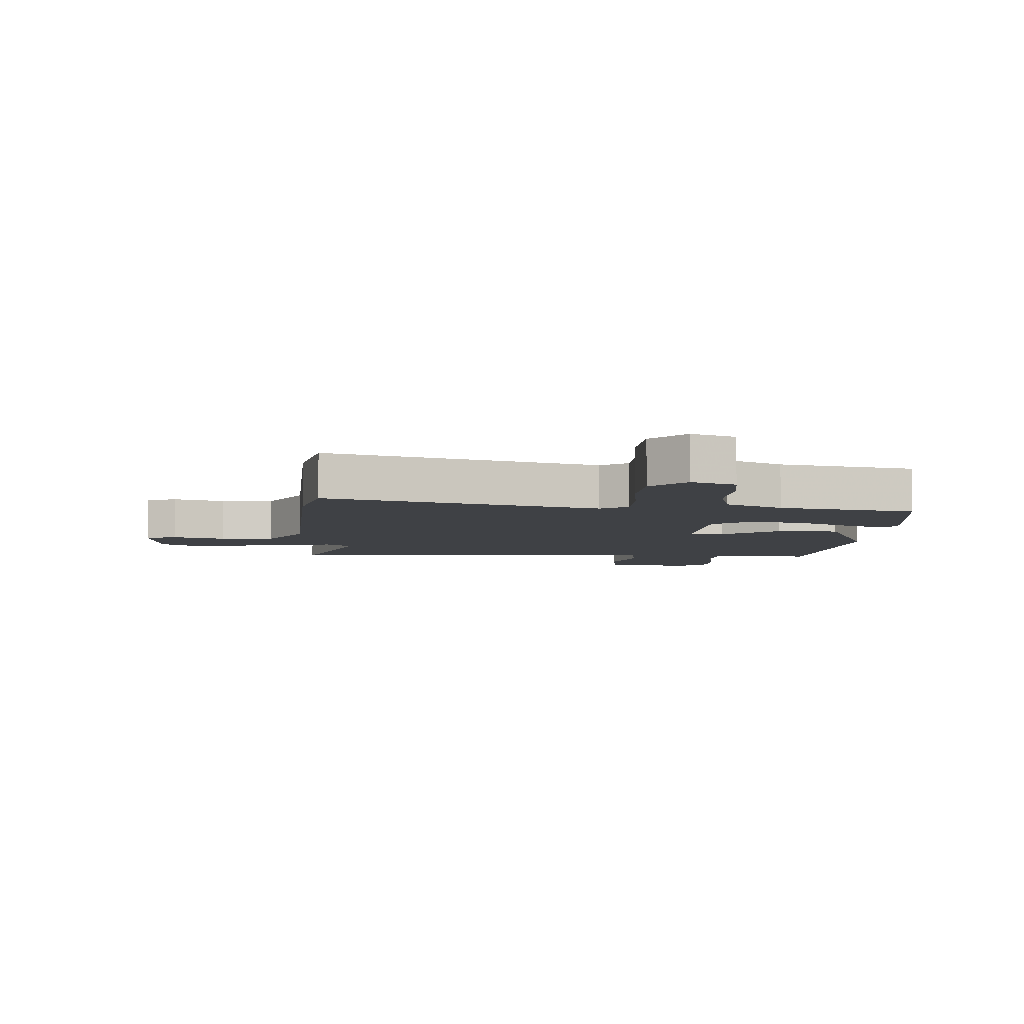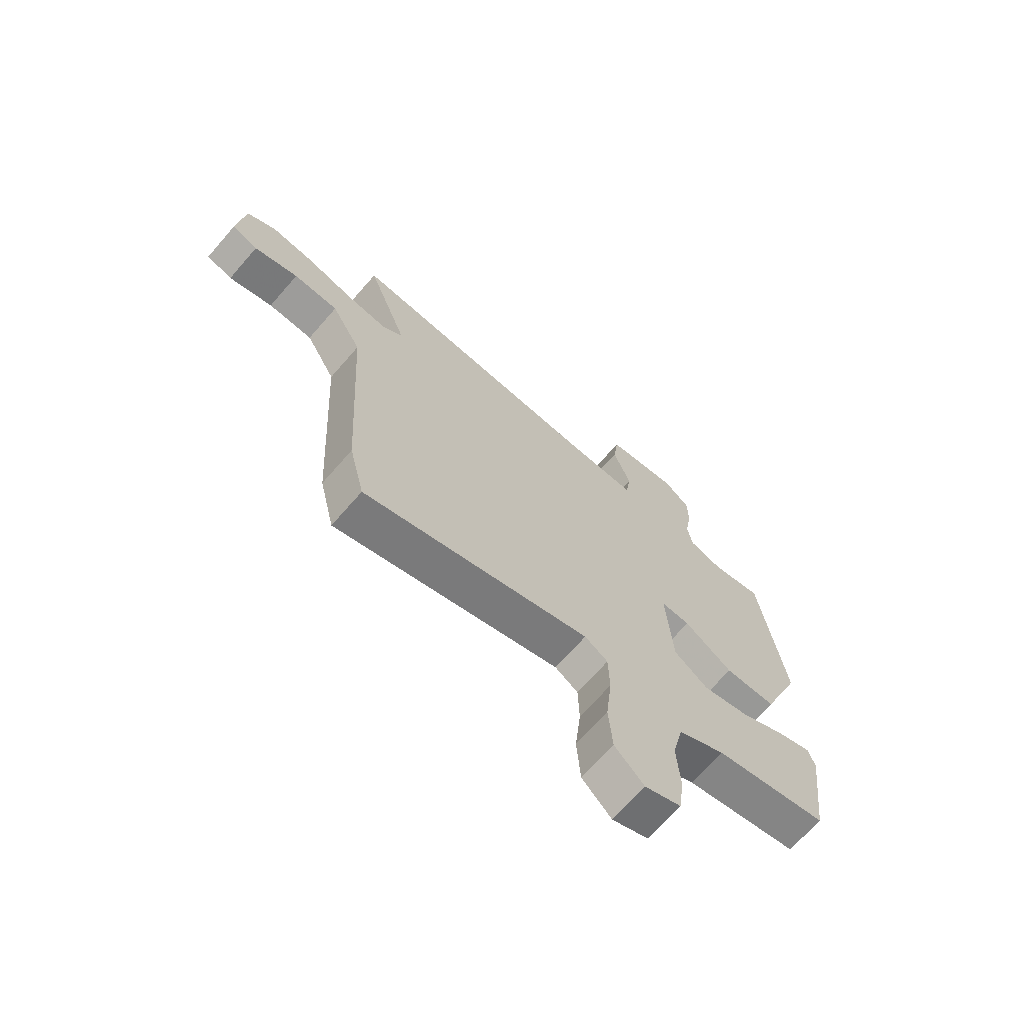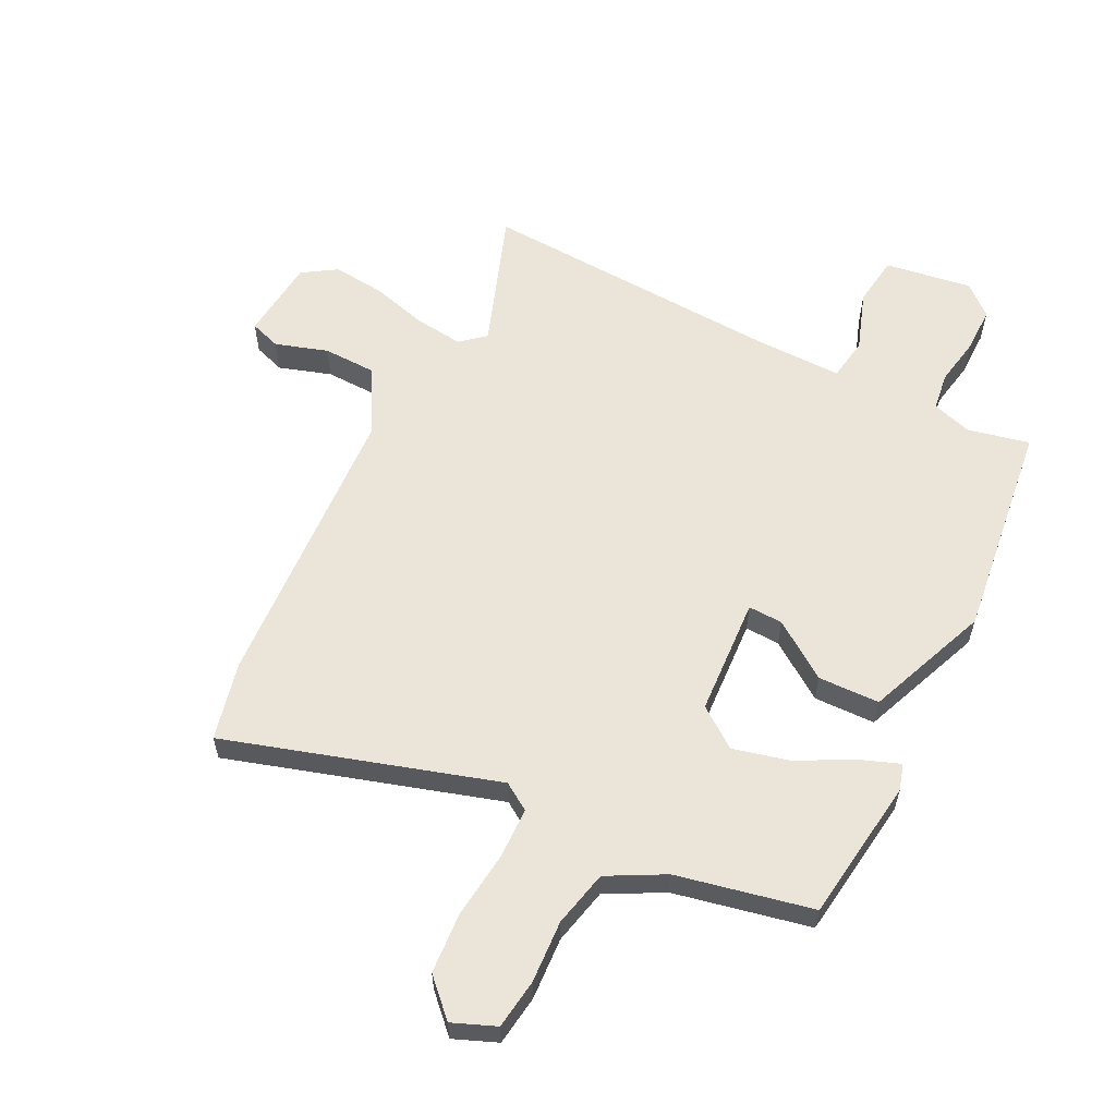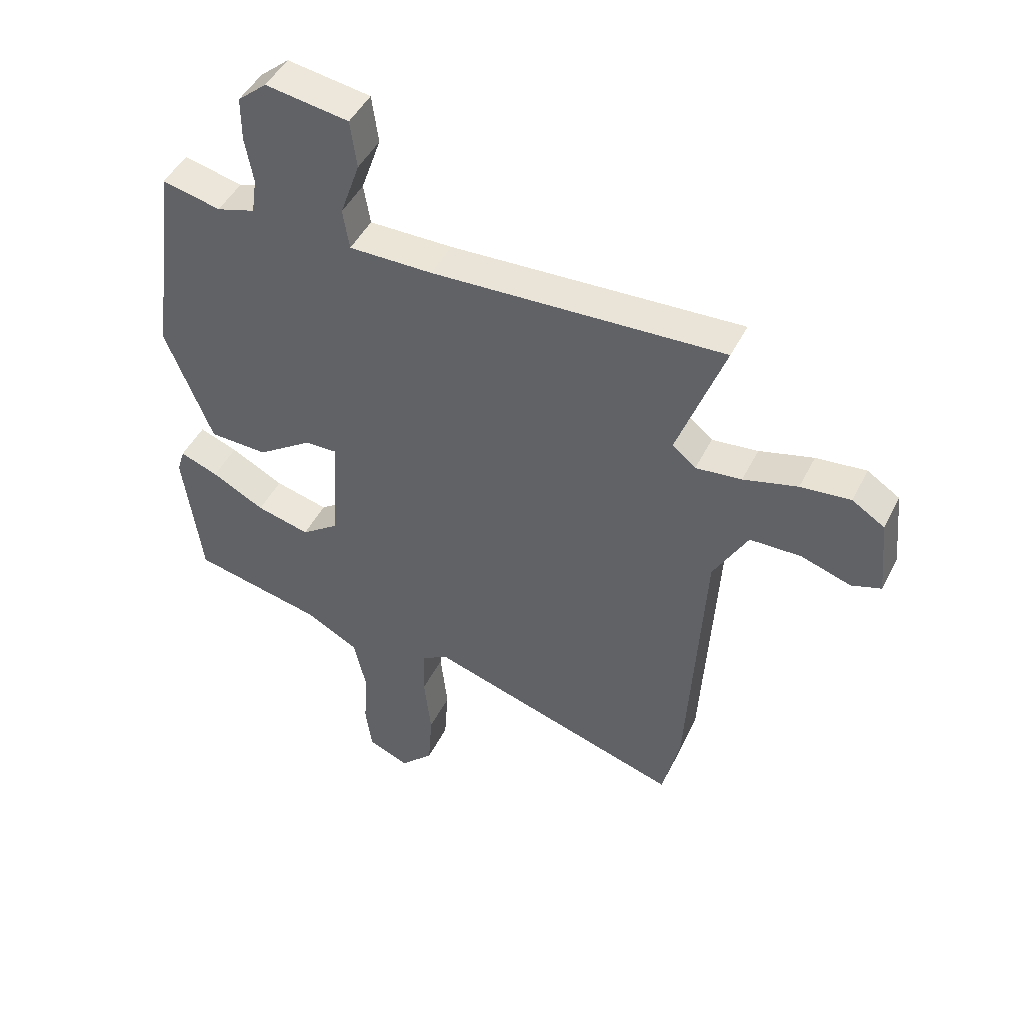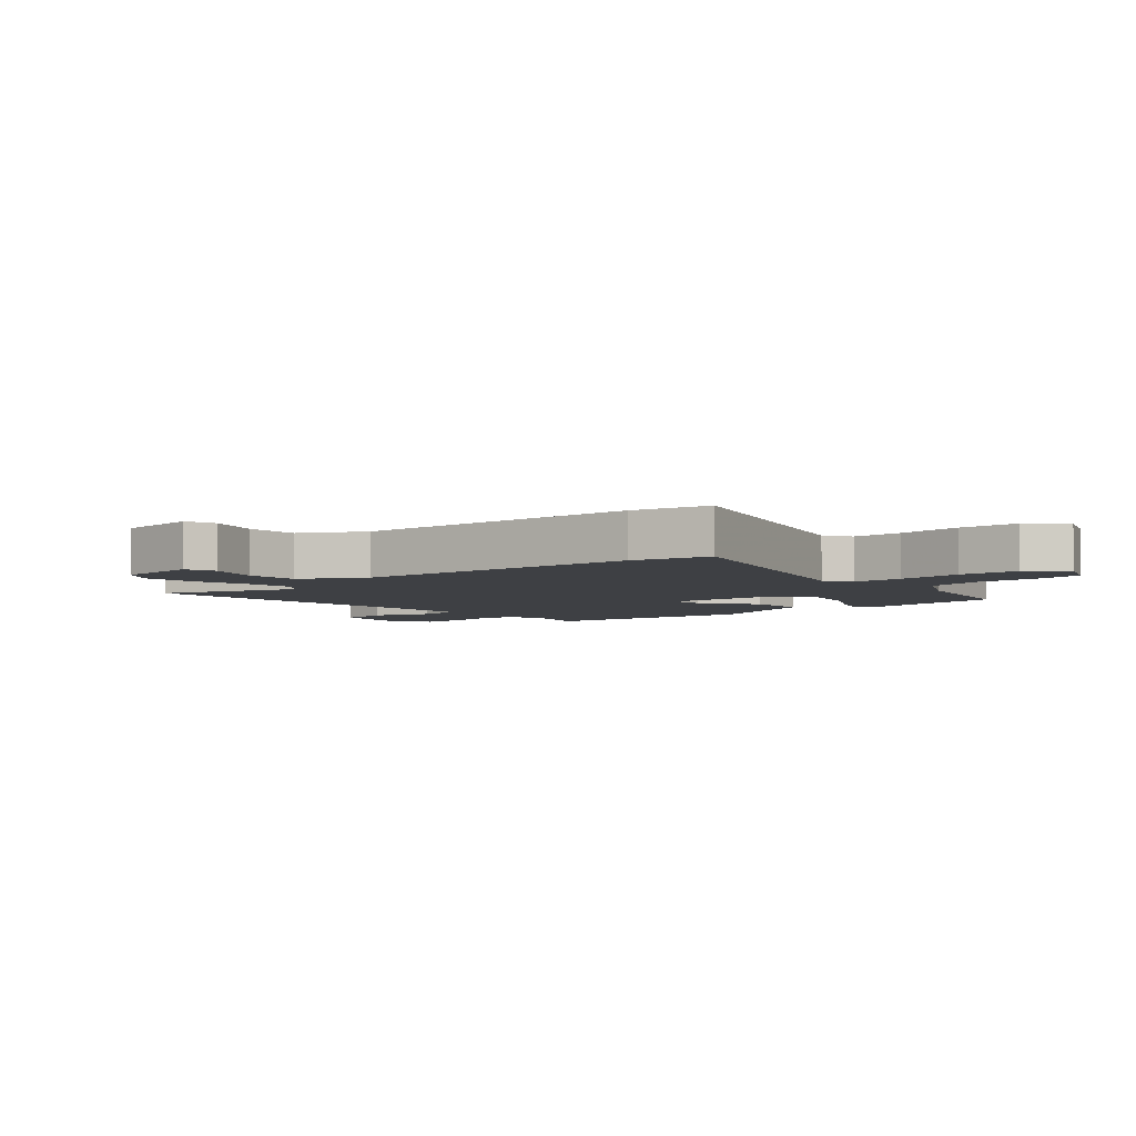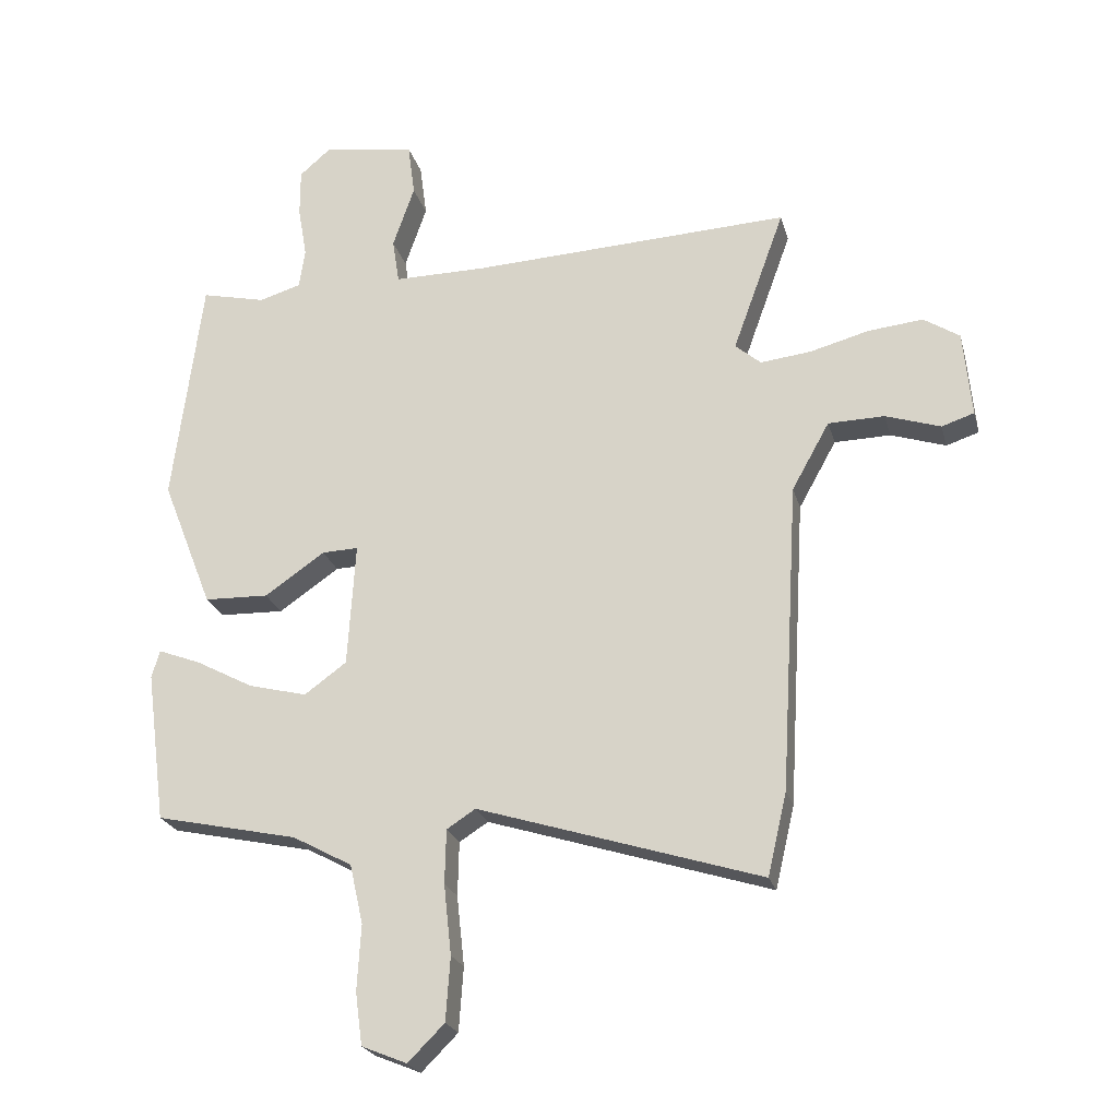
<metadata>
{"format":"obj","ext":"obj","renderer":"f3d","projection":"perspective","resolution":1024,"background":"white","views":[{"elev":-5.7,"azim":177.4,"up":"+Y"},{"elev":-69.4,"azim":138.9,"up":"+Z"},{"elev":59.4,"azim":-153.2,"up":"+Y"},{"elev":46.5,"azim":25.6,"up":"+Z"},{"elev":-4.8,"azim":131.3,"up":"+Y"},{"elev":-22.9,"azim":14.1,"up":"+Z"}]}
</metadata>
<code>
v 0.533 0.07 0.498
v 0.452 0.07 0.274
v 0.492 0.07 0.24
v 0.571 0.07 0.249
v 0.664 0.07 0.274
v 0.75 0.07 0.283
v 0.806 0.07 0.247
v 0.819 0.07 0.112
v 0.768 0.07 0.095
v 0.682 0.07 0.123
v 0.594 0.07 0.121
v 0.535 0.07 0.015
v 0.507 0.07 -0.469
v 0.477 0.07 -0.598
v 0.033 0.07 -0.46
v -0.012 0.07 -0.489
v -0.014 0.07 -0.574
v -0.002 0.07 -0.684
v -0.009 0.07 -0.784
v -0.066 0.07 -0.841
v -0.137 0.07 -0.812
v -0.148 0.07 -0.73
v -0.142 0.07 -0.627
v -0.163 0.07 -0.534
v -0.256 0.07 -0.484
v -0.479 0.07 -0.436
v -0.51 0.07 -0.199
v -0.497 0.07 -0.156
v -0.431 0.07 -0.181
v -0.34 0.07 -0.229
v -0.248 0.07 -0.252
v -0.182 0.07 -0.204
v -0.17 0.07 -0.01
v -0.227 0.07 -0.012
v -0.321 0.07 -0.077
v -0.422 0.07 -0.074
v -0.502 0.07 0.129
v -0.456 0.07 0.488
v -0.355 0.07 0.465
v -0.289 0.07 0.485
v -0.28 0.07 0.547
v -0.294 0.07 0.627
v -0.294 0.07 0.702
v -0.244 0.07 0.745
v -0.101 0.07 0.723
v -0.09 0.07 0.64
v -0.124 0.07 0.542
v -0.113 0.07 0.472
v 0.031 0.07 0.473
v 0.533 0 0.498
v 0.452 0 0.274
v 0.492 0 0.24
v 0.571 0 0.249
v 0.664 0 0.274
v 0.75 0 0.283
v 0.806 0 0.247
v 0.819 0 0.112
v 0.768 0 0.095
v 0.682 0 0.123
v 0.594 0 0.121
v 0.535 0 0.015
v 0.507 0 -0.469
v 0.477 0 -0.598
v 0.033 0 -0.46
v -0.012 0 -0.489
v -0.014 0 -0.574
v -0.002 0 -0.684
v -0.009 0 -0.784
v -0.066 0 -0.841
v -0.137 0 -0.812
v -0.148 0 -0.73
v -0.142 0 -0.627
v -0.163 0 -0.534
v -0.256 0 -0.484
v -0.479 0 -0.436
v -0.51 0 -0.199
v -0.497 0 -0.156
v -0.431 0 -0.181
v -0.34 0 -0.229
v -0.248 0 -0.252
v -0.182 0 -0.204
v -0.17 0 -0.01
v -0.227 0 -0.012
v -0.321 0 -0.077
v -0.422 0 -0.074
v -0.502 0 0.129
v -0.456 0 0.488
v -0.355 0 0.465
v -0.289 0 0.485
v -0.28 0 0.547
v -0.294 0 0.627
v -0.294 0 0.702
v -0.244 0 0.745
v -0.101 0 0.723
v -0.09 0 0.64
v -0.124 0 0.542
v -0.113 0 0.472
v 0.031 0 0.473
f 45 46 47
f 44 45 47
f 43 44 47
f 42 43 47
f 41 42 47
f 40 41 47 48
f 39 40 48
f 37 38 39
f 36 37 39
f 35 36 39
f 34 35 39
f 39 48 49
f 34 39 49
f 33 34 49
f 28 29 30
f 27 28 30
f 26 27 30
f 25 26 30
f 24 25 30 31
f 21 22 23
f 20 21 23
f 19 20 23
f 18 19 23
f 17 18 23
f 16 17 23 24
f 24 31 32
f 16 24 32
f 15 16 32
f 32 33 49
f 15 32 49
f 14 15 49
f 13 14 49
f 12 13 49
f 8 9 10
f 7 8 10
f 6 7 10
f 5 6 10
f 4 5 10
f 49 1 2
f 49 2 3
f 12 49 3
f 11 12 3
f 3 4 10 11
f 96 95 94
f 96 94 93
f 96 93 92
f 96 92 91
f 96 91 90
f 97 96 90 89
f 97 89 88
f 88 87 86
f 88 86 85
f 88 85 84
f 88 84 83
f 98 97 88
f 98 88 83
f 98 83 82
f 79 78 77
f 79 77 76
f 79 76 75
f 79 75 74
f 80 79 74 73
f 72 71 70
f 72 70 69
f 72 69 68
f 72 68 67
f 72 67 66
f 73 72 66 65
f 81 80 73
f 81 73 65
f 81 65 64
f 98 82 81
f 98 81 64
f 98 64 63
f 98 63 62
f 98 62 61
f 59 58 57
f 59 57 56
f 59 56 55
f 59 55 54
f 59 54 53
f 51 50 98
f 52 51 98
f 52 98 61
f 52 61 60
f 60 59 53 52
f 1 50 51 2
f 2 51 52 3
f 3 52 53 4
f 4 53 54 5
f 5 54 55 6
f 6 55 56 7
f 7 56 57 8
f 8 57 58 9
f 9 58 59 10
f 10 59 60 11
f 11 60 61 12
f 12 61 62 13
f 13 62 63 14
f 14 63 64 15
f 15 64 65 16
f 16 65 66 17
f 17 66 67 18
f 18 67 68 19
f 19 68 69 20
f 20 69 70 21
f 21 70 71 22
f 22 71 72 23
f 23 72 73 24
f 24 73 74 25
f 25 74 75 26
f 26 75 76 27
f 27 76 77 28
f 28 77 78 29
f 29 78 79 30
f 30 79 80 31
f 31 80 81 32
f 32 81 82 33
f 33 82 83 34
f 34 83 84 35
f 35 84 85 36
f 36 85 86 37
f 37 86 87 38
f 38 87 88 39
f 39 88 89 40
f 40 89 90 41
f 41 90 91 42
f 42 91 92 43
f 43 92 93 44
f 44 93 94 45
f 45 94 95 46
f 46 95 96 47
f 47 96 97 48
f 48 97 98 49
f 49 98 50 1

</code>
